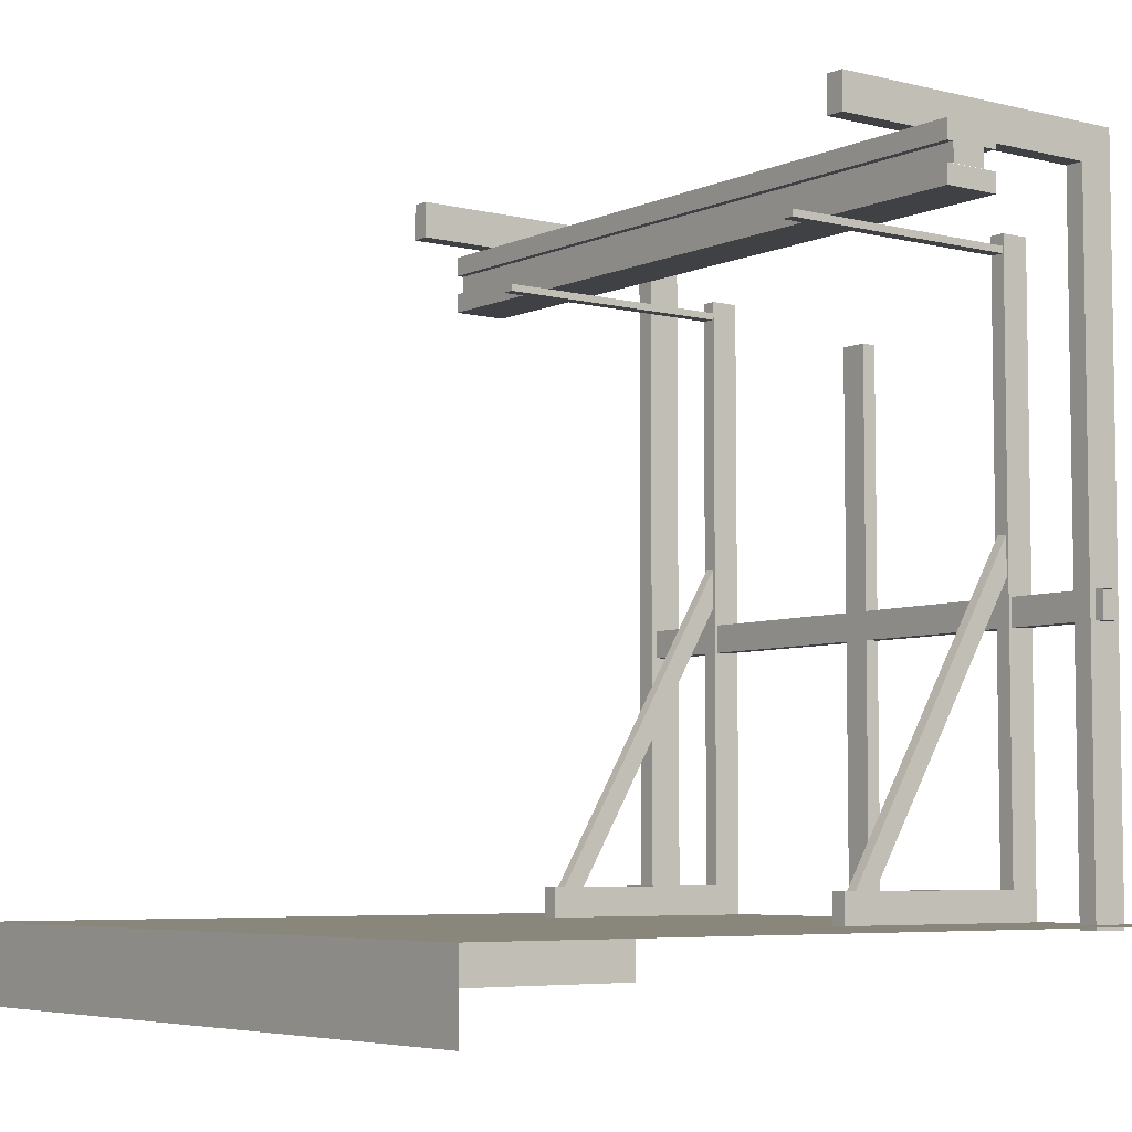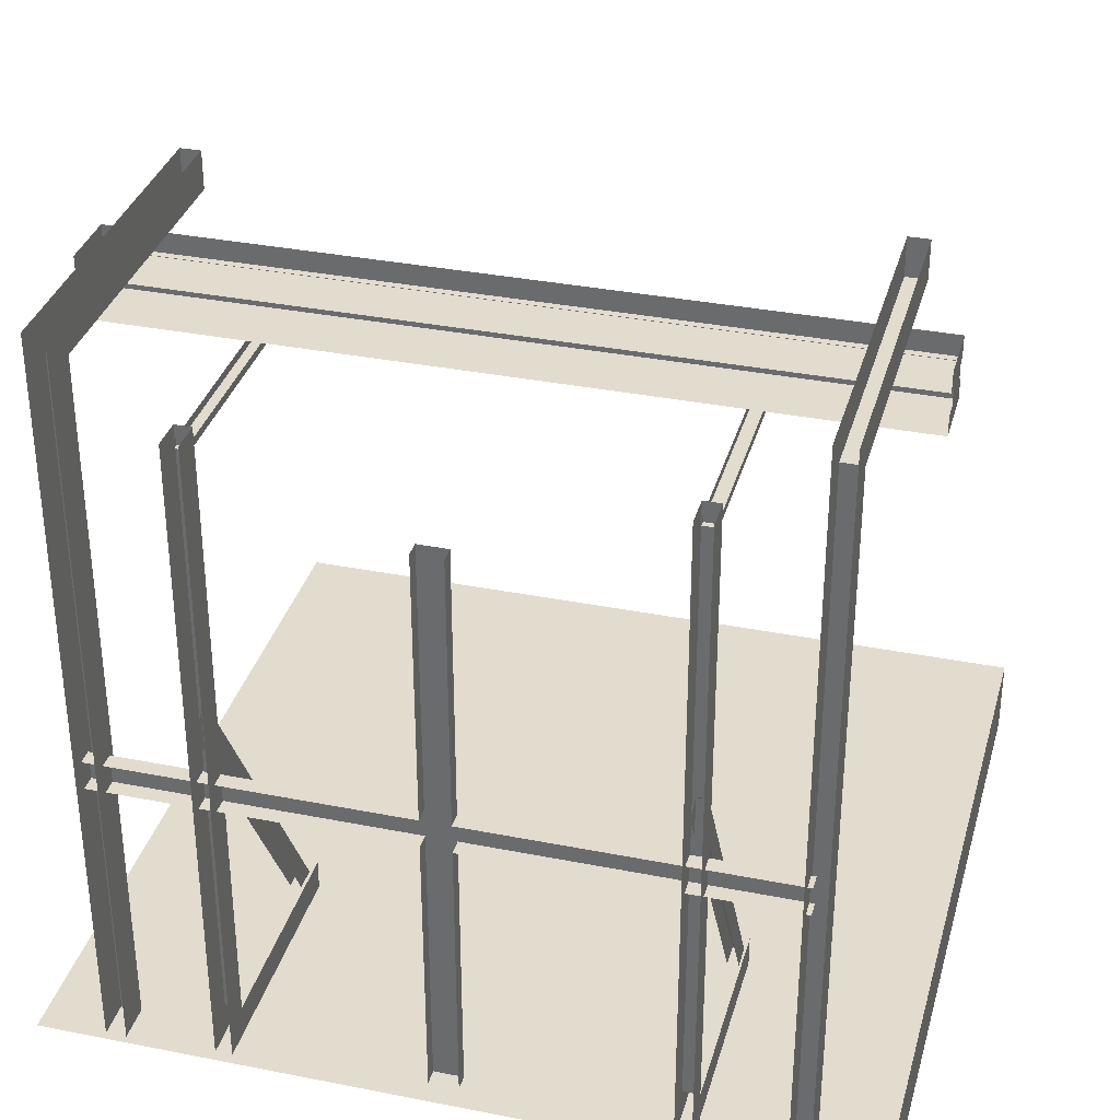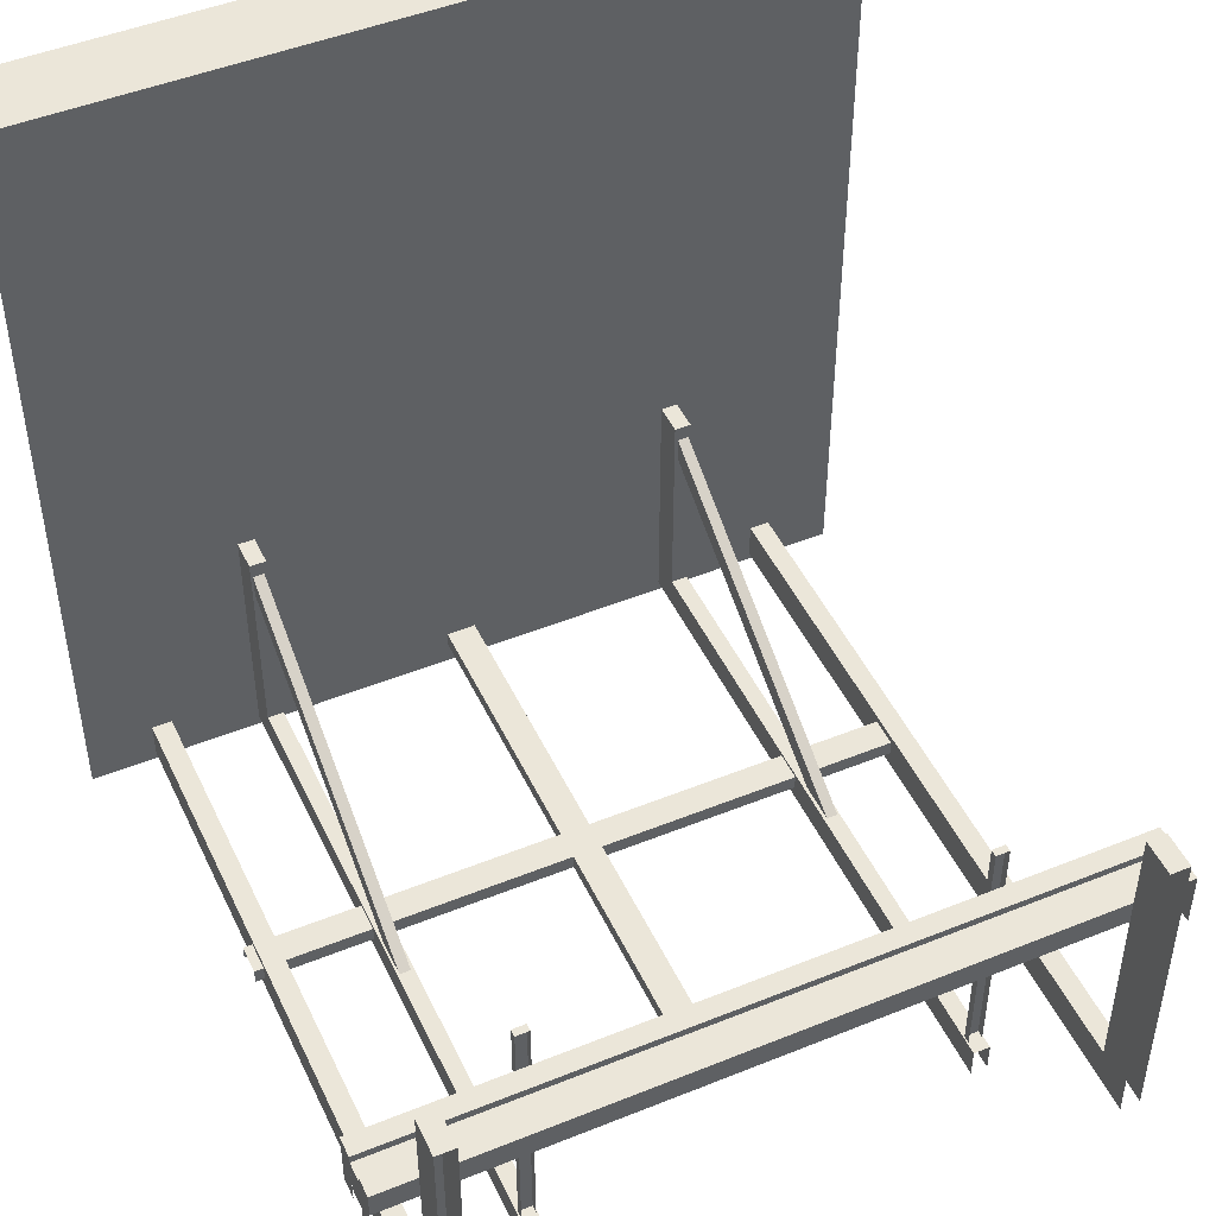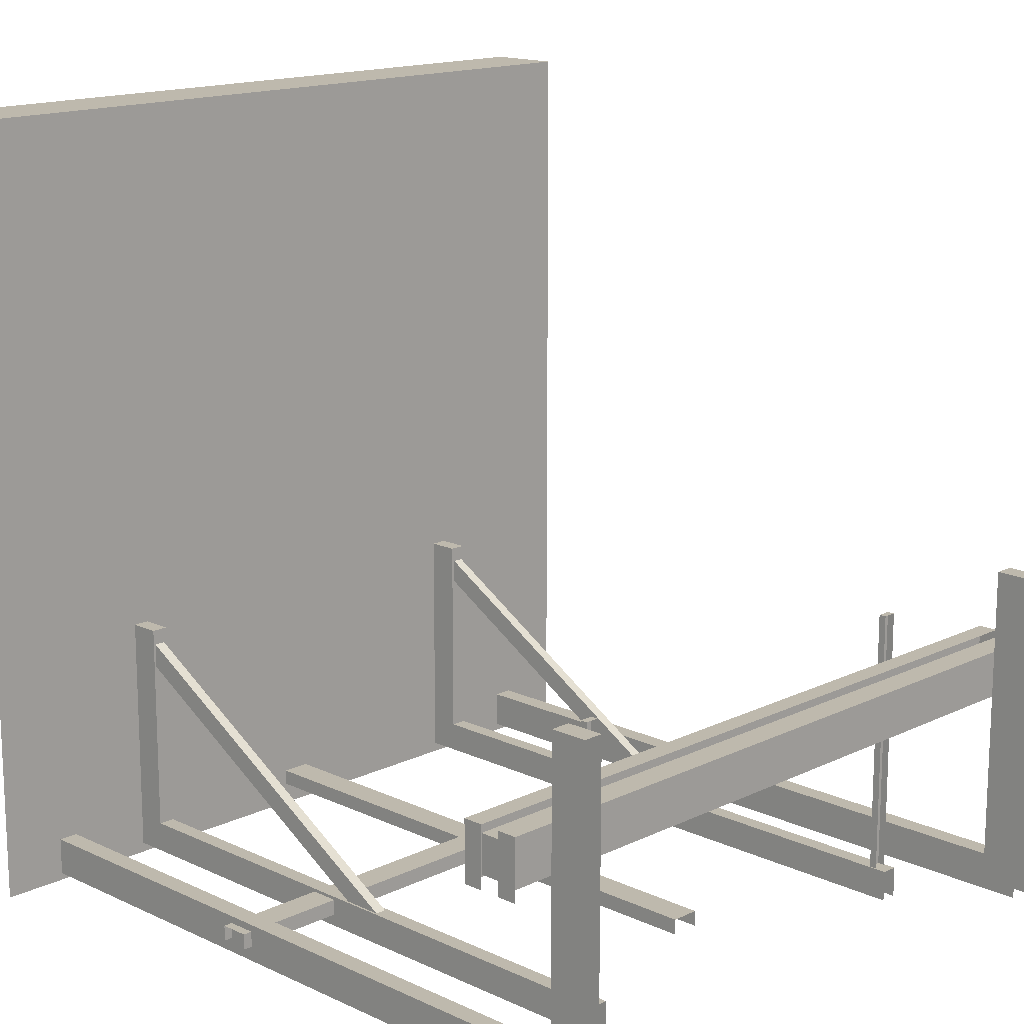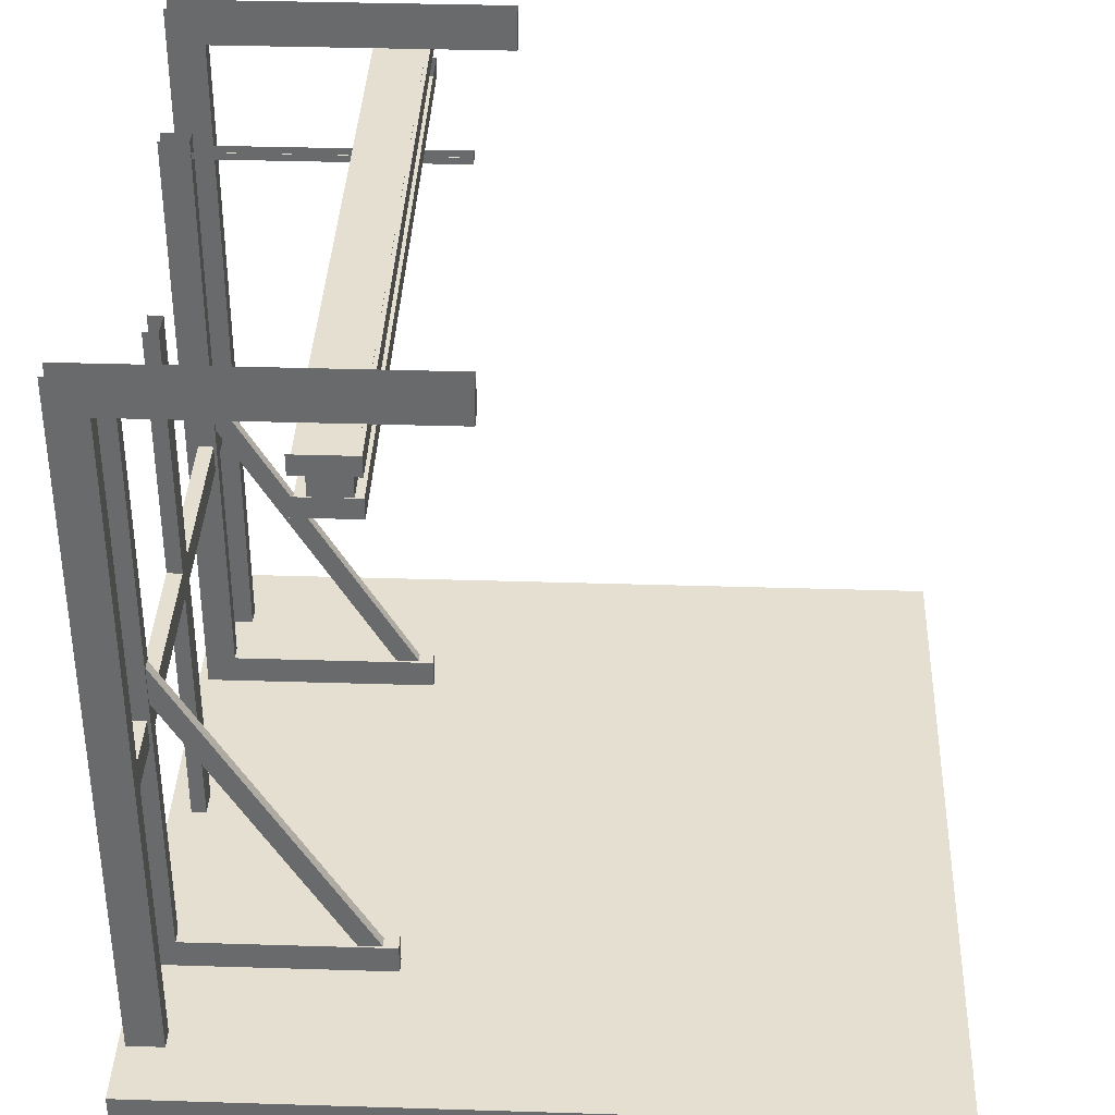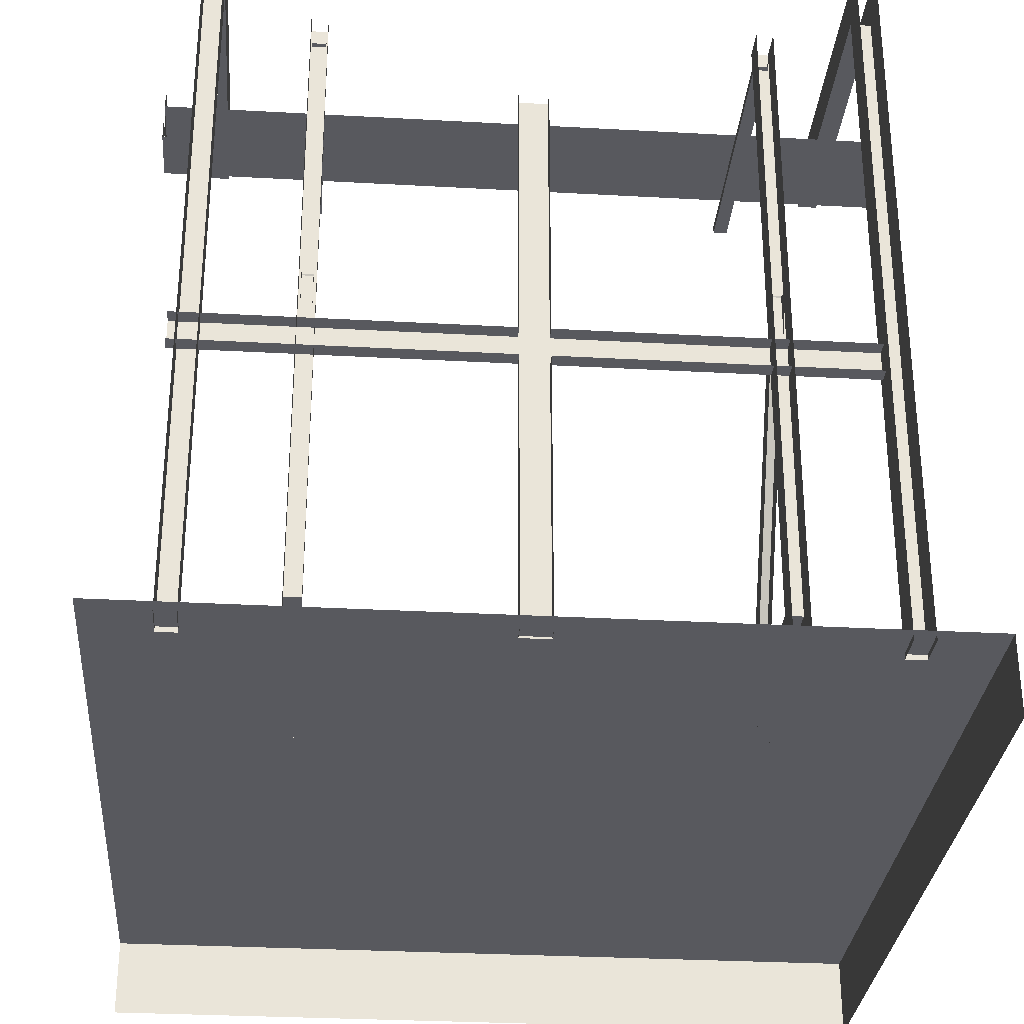
<metadata>
{"format":"obj","ext":"obj","renderer":"f3d","projection":"perspective","resolution":1024,"background":"white","views":[{"elev":-5.7,"azim":53.0,"up":"+Y"},{"elev":34.1,"azim":-165.0,"up":"+Y"},{"elev":47.6,"azim":155.5,"up":"+Z"},{"elev":15.3,"azim":134.6,"up":"+Z"},{"elev":36.8,"azim":-87.7,"up":"+Y"},{"elev":-30.3,"azim":175.4,"up":"+Y"}]}
</metadata>
<code>
g default
v -285.8 0 285.8
v 285.8 0 -285.8
v 285.8 0 285.8
v -285.8 0 -285.8
v -285.8 -56.54 -285.8
v -285.8 -56.54 285.8
v 285.8 -56.54 285.8
v -4.093 416.7 -269.8
v -4.093 -1.454 -269.8
v -4.093 416.7 -258.6
v -4.093 -1.454 -258.6
v 16.94 416.7 -258.6
v 16.94 -1.454 -258.6
v 16.94 416.7 -269.8
v 16.94 -1.454 -269.8
v -4.093 199.8 -258.6
v 16.94 199.8 -258.6
v 16.94 199.8 -269.8
v -4.093 199.8 -269.8
v -4.093 220.9 -258.6
v 16.94 220.9 -258.6
v 16.94 220.9 -269.8
v -4.093 220.9 -269.8
v -227.4 220.9 -269.8
v -227.4 220.9 -258.6
v -227.4 199.8 -269.8
v -227.4 199.8 -258.6
v 245.1 220.9 -258.6
v 245.1 220.9 -269.8
v 245.1 199.8 -258.6
v 245.1 199.8 -269.8
v -269.2 478.9 -102.6
v 269.2 478.9 -102.6
v -269.2 493.4 -102.6
v 269.2 493.4 -102.6
v -269.2 493.4 -129.7
v 269.2 493.4 -129.7
v -269.2 478.9 -129.7
v 269.2 478.9 -129.7
v -269.2 464.3 -97.13
v 269.2 464.3 -97.13
v -269.2 478.7 -97.13
v 269.2 478.7 -97.13
v -269.2 478.7 -140.2
v 269.2 478.7 -140.2
v -269.2 464.3 -140.2
v 269.2 464.3 -140.2
v -269.2 493.1 -97.13
v 269.2 493.1 -97.13
v -269.2 507.6 -97.13
v 269.2 507.6 -97.13
v -269.2 507.6 -140.2
v 269.2 507.6 -140.2
v -269.2 493.1 -140.2
v 269.2 493.1 -140.2
v -238.5 508.1 -36.56
v -238.5 508.1 -253.5
v -224 508.1 -36.56
v -224 508.1 -253.5
v -224 535.3 -36.56
v -224 535.2 -280.6
v -238.5 535.3 -36.56
v -238.5 535.2 -280.6
v -224 -3.738 -253.5
v -238.5 -3.738 -253.5
v -238.5 -3.738 -280.6
v -224 -3.738 -280.6
v -149.8 22.26 -102.4
v -149.8 22.26 -256.3
v -161.7 22.26 -102.4
v -161.7 22.26 -256.3
v -161.7 -0.01758 -102.4
v -161.7 0 -278.6
v -149.8 -0.01758 -102.4
v -149.8 0 -278.6
v -161.7 472.9 -256.3
v -149.8 472.9 -256.3
v -149.8 472.9 -278.6
v -161.7 472.9 -278.6
v -160.1 264.6 -257
v -160.1 7.638 -104.8
v -152 264.6 -257
v -152 7.638 -104.8
v -152 257 -269.9
v -152 -0.01757 -117.7
v -160.1 257 -269.9
v -160.1 -0.01758 -117.7
v -160.7 458.9 -260.1
v -160.7 458.9 -63.29
v -160.7 464.2 -260.1
v -160.7 464.2 -63.29
v -150.8 464.2 -260.1
v -150.8 464.2 -63.29
v -150.8 458.9 -260.1
v -150.8 458.9 -63.29
v 238.5 508.1 -36.56
v 238.5 508.1 -253.5
v 224 508.1 -36.56
v 224 508.1 -253.5
v 224 535.3 -36.56
v 224 535.2 -280.6
v 238.5 535.3 -36.56
v 238.5 535.2 -280.6
v 224 -3.738 -253.5
v 238.5 -3.738 -253.5
v 238.5 -3.738 -280.6
v 224 -3.738 -280.6
v 149.8 22.26 -102.4
v 149.8 22.26 -256.3
v 161.7 22.26 -102.4
v 161.7 22.26 -256.3
v 161.7 -0.01758 -102.4
v 161.7 0 -278.6
v 149.8 -0.01758 -102.4
v 149.8 0 -278.6
v 161.7 472.9 -256.3
v 149.8 472.9 -256.3
v 149.8 472.9 -278.6
v 161.7 472.9 -278.6
v 160.1 264.6 -257
v 160.1 7.638 -104.8
v 152 264.6 -257
v 152 7.638 -104.8
v 152 257 -269.9
v 152 -0.01757 -117.7
v 160.1 257 -269.9
v 160.1 -0.01758 -117.7
v 160.7 458.9 -260.1
v 160.7 458.9 -63.29
v 160.7 464.2 -260.1
v 160.7 464.2 -63.29
v 150.8 464.2 -260.1
v 150.8 464.2 -63.29
v 150.8 458.9 -260.1
v 150.8 458.9 -63.29
g mechselecttion_platform
f 2 4 1 3
f 4 5 6 1
f 1 6 7 3
f 8 23 20 10
f 10 20 21 12
f 12 21 22 14
f 16 11 13 17
f 18 17 13 15
f 16 19 9 11
f 20 16 17 21
f 20 23 24 25
f 19 16 27 26
f 16 20 25 27
f 22 21 28 29
f 21 17 30 28
f 17 18 31 30
f 32 33 35 34
f 33 39 37 35
f 38 32 34 36
f 40 41 43 42
f 46 47 41 40
f 41 47 45 43
f 46 40 42 44
f 48 49 51 50
f 54 55 49 48
f 49 55 53 51
f 54 48 50 52
f 56 57 59 58
f 58 59 61 60
f 62 63 57 56
f 62 56 58 60
f 64 59 57 65
f 65 57 63 66
f 67 61 59 64
f 68 69 71 70
f 70 71 73 72
f 74 75 69 68
f 74 68 70 72
f 76 71 69 77
f 77 69 75 78
f 79 73 71 76
f 80 81 83 82
f 82 83 85 84
f 86 87 81 80
f 88 89 91 90
f 92 93 95 94
f 94 95 89 88
f 89 95 93 91
f 96 98 99 97
f 98 100 101 99
f 102 96 97 103
f 102 100 98 96
f 104 105 97 99
f 105 106 103 97
f 107 104 99 101
f 108 110 111 109
f 110 112 113 111
f 114 108 109 115
f 114 112 110 108
f 116 117 109 111
f 117 118 115 109
f 119 116 111 113
f 120 122 123 121
f 122 124 125 123
f 126 120 121 127
f 128 130 131 129
f 132 134 135 133
f 134 128 129 135
f 129 131 133 135

</code>
